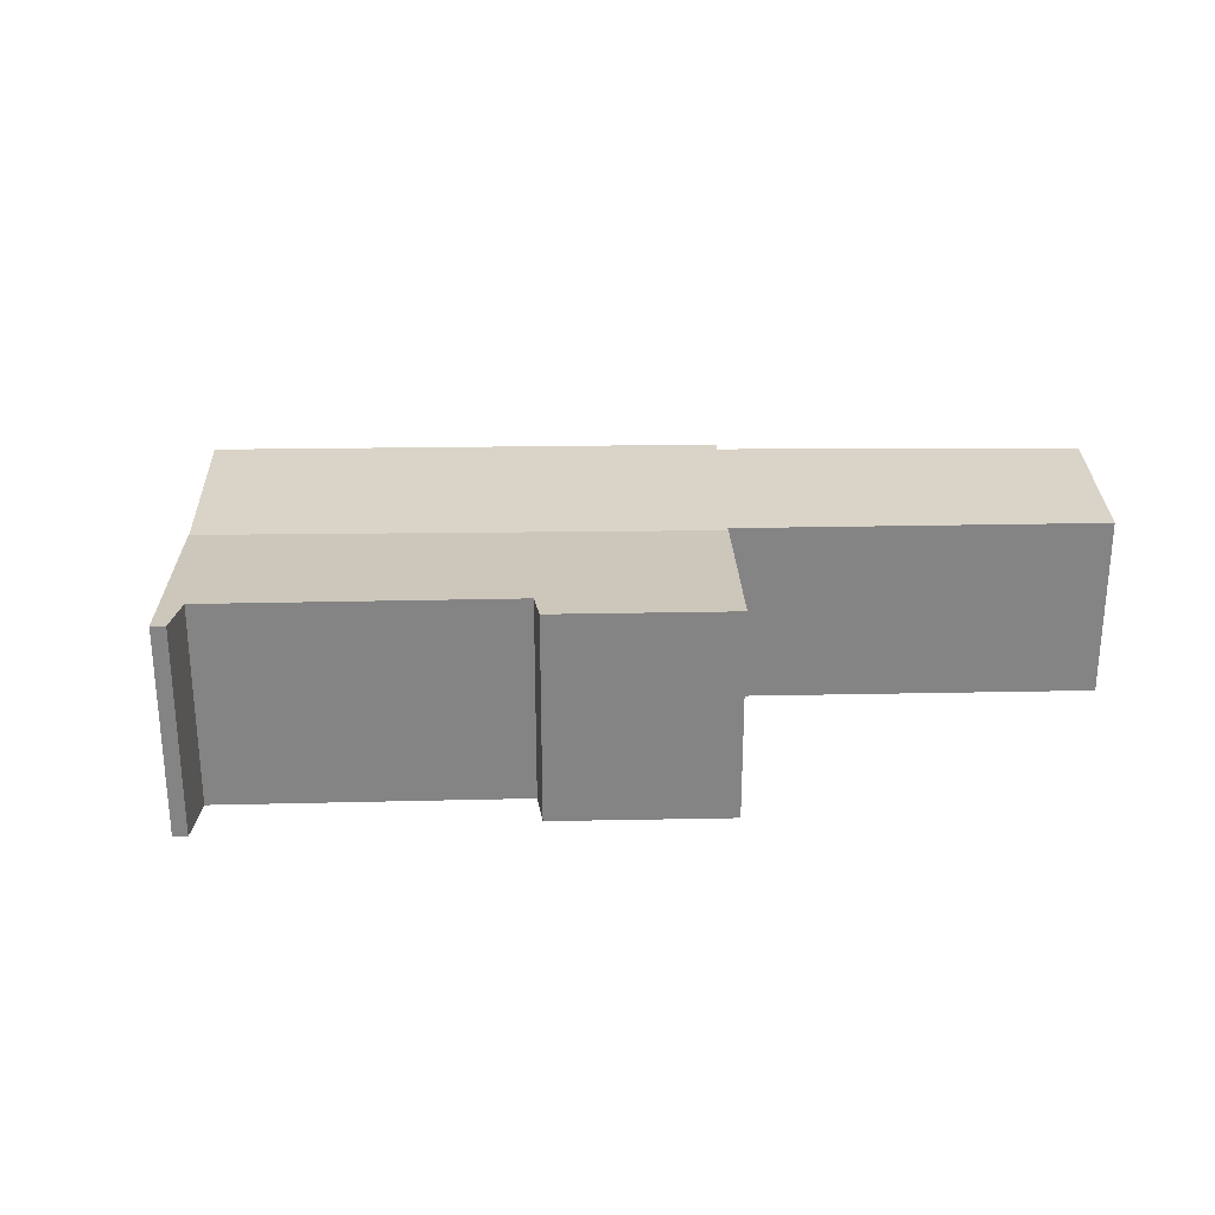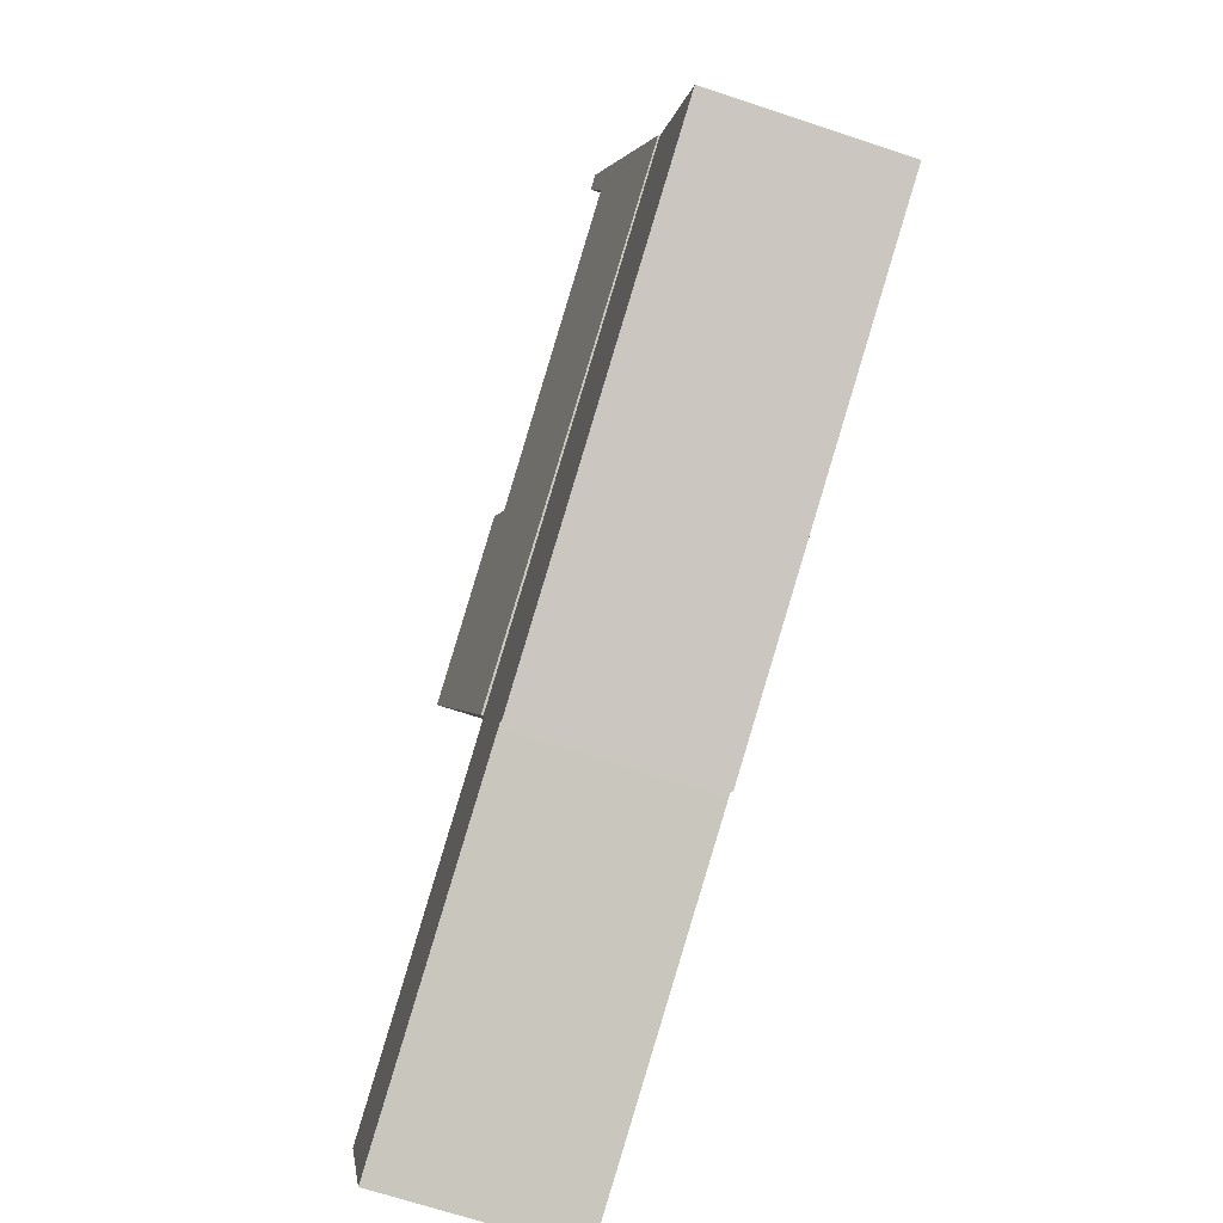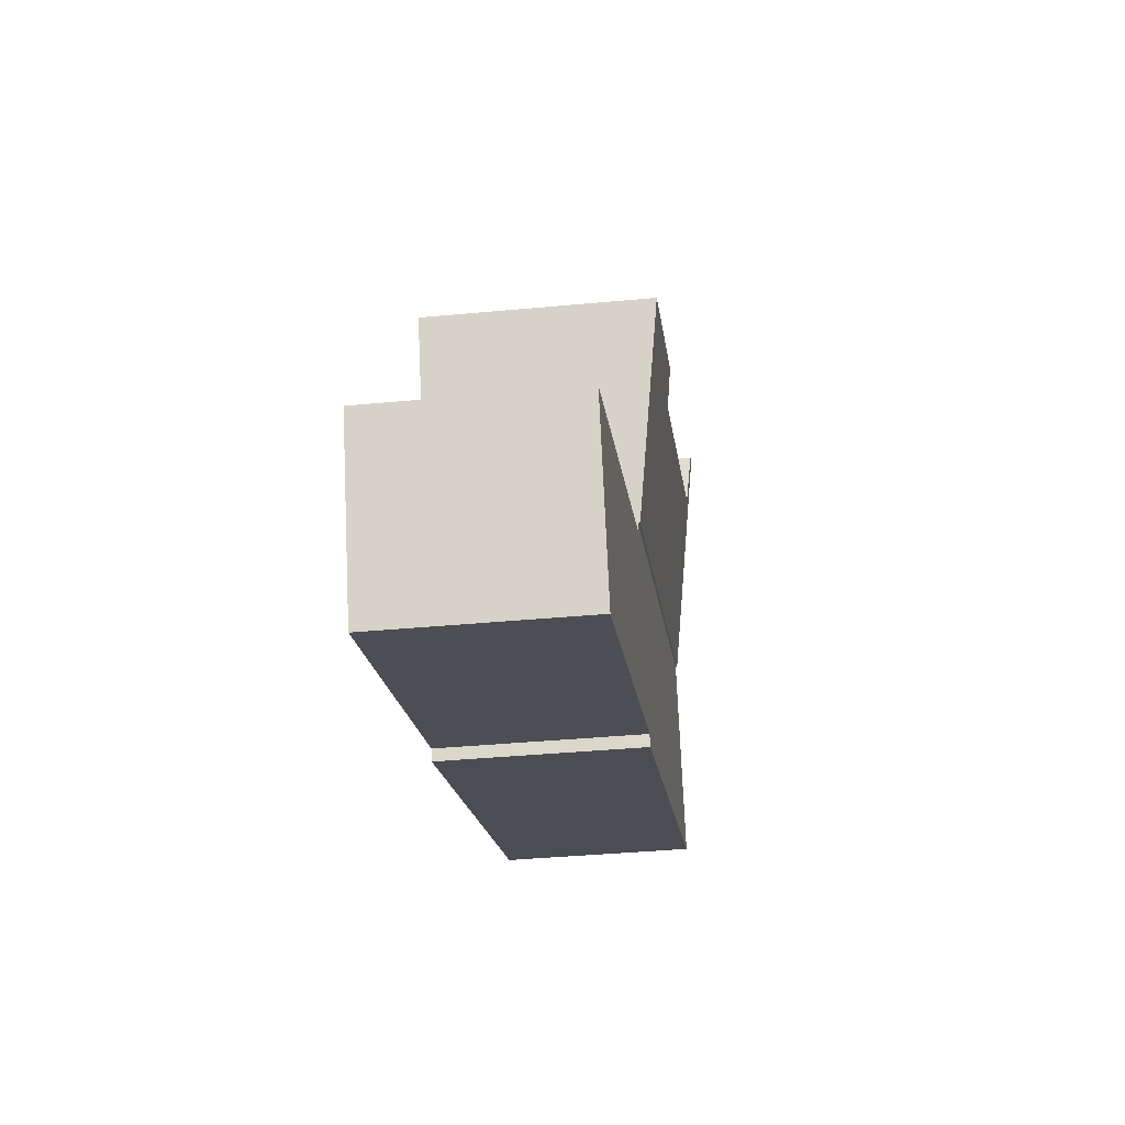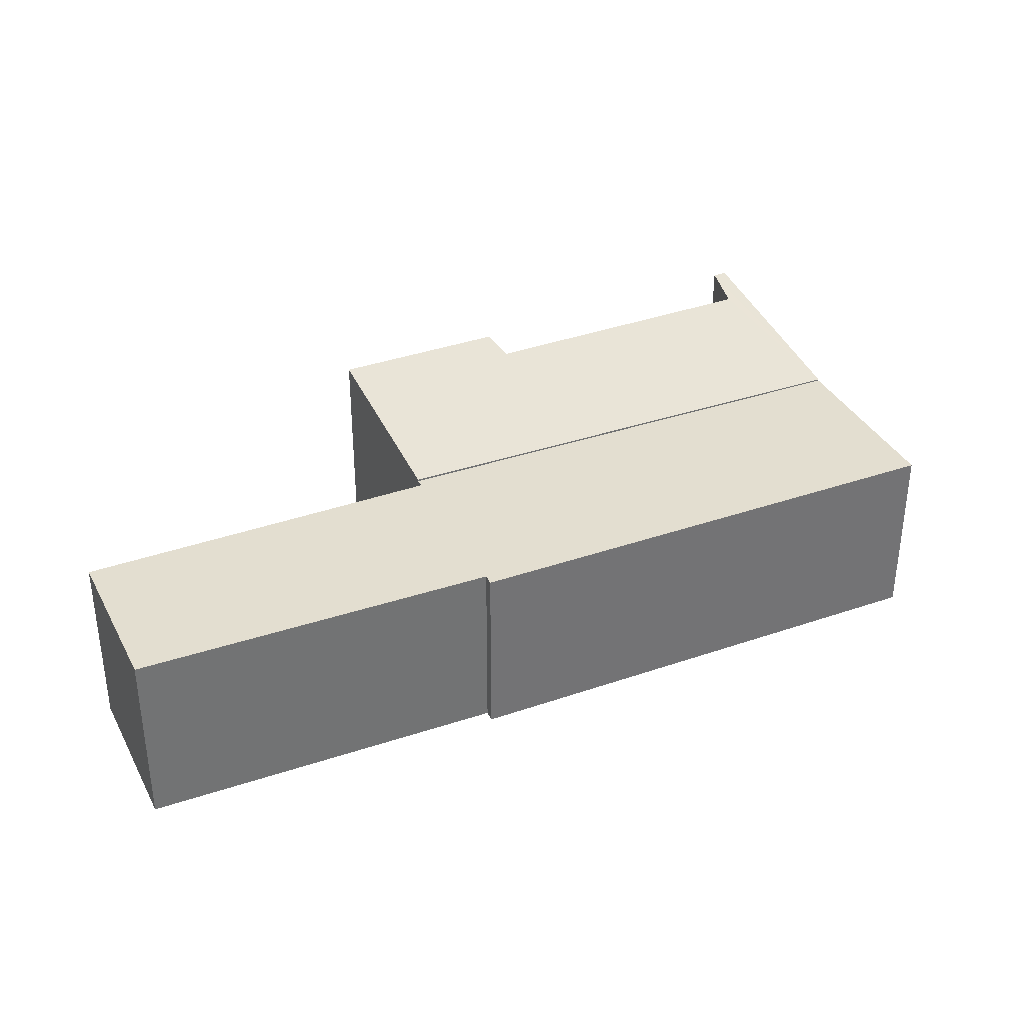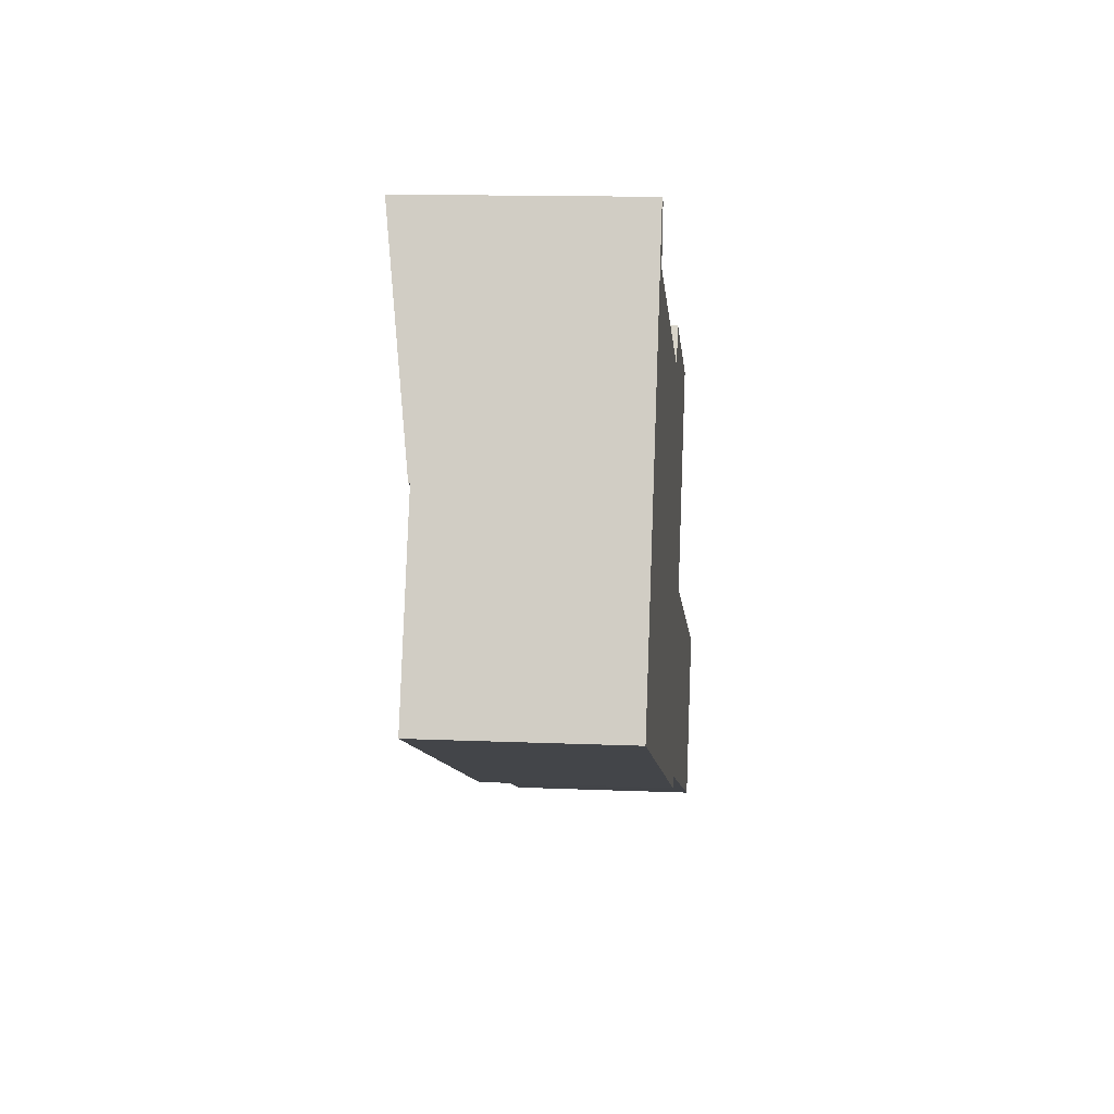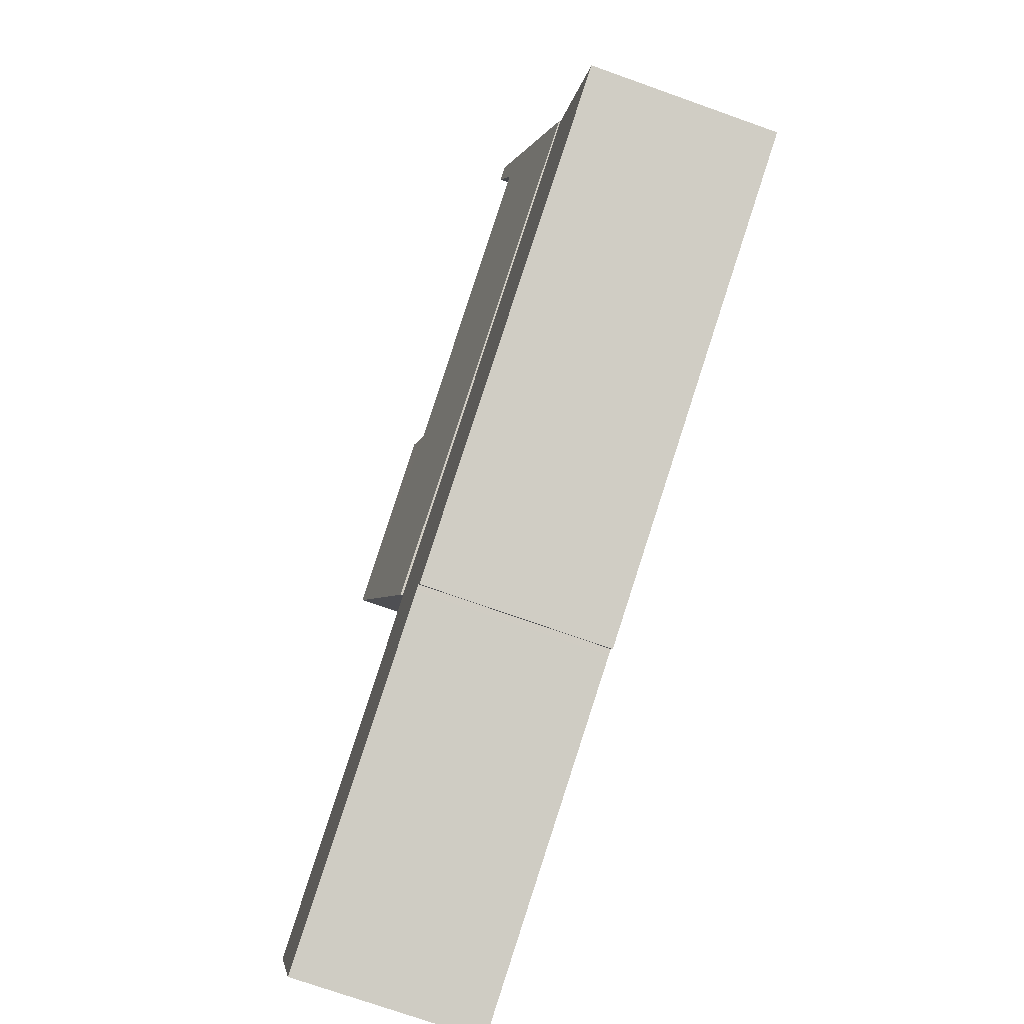
<metadata>
{"format":"obj","ext":"obj","renderer":"f3d","projection":"perspective","resolution":1024,"background":"white","views":[{"elev":28.7,"azim":21.2,"up":"+Y"},{"elev":-69.9,"azim":-108.2,"up":"+Z"},{"elev":-39.0,"azim":96.7,"up":"+Z"},{"elev":35.7,"azim":178.0,"up":"+Y"},{"elev":13.7,"azim":-84.6,"up":"+Z"},{"elev":-74.3,"azim":-109.5,"up":"+Z"}]}
</metadata>
<code>
v  2.315 3.091 5.595
v  2.506 3.091 5.515
v  2.284 3.081 5.52
v  1.068 2.681 2.58
v  2.486 3.081 5.433
v  2.333 3 4.803
v  6.335 2.994 3.079
v  6.611 3.062 3.548
v  8.975 3.061 2.548
v  7.823 2.689 -0.173
v  2.333 -2.941e-16 4.803
v  6.335 -1.885e-16 3.079
v  6.611 -2.173e-16 3.548
v  8.975 -1.56e-16 2.548
v  2.315 -3.426e-16 5.595
v  2.506 -3.377e-16 5.515
v  7.823 1.059e-17 -0.173
v  1.068 -1.58e-16 2.58
v  2.284 -3.38e-16 5.52
v  2.486 -3.327e-16 5.433
v  0 2.66 1.629e-16
v  6.815 2.66 -2.655
v  6.76 2.66 -2.809
v  1.068 2.66 2.58
v  6.897 2.66 -2.688
v  11.71 2.66 -4.596
v  7.775 2.66 -0.285
v  7.874 2.66 -0.327
v  12.65 2.66 -2.351
v  7.823 2.66 -0.173
v  0 0 0
v  7.775 1.745e-17 -0.285
v  12.65 1.44e-16 -2.351
v  11.71 2.814e-16 -4.596
v  7.874 2.002e-17 -0.327
v  6.897 1.646e-16 -2.688
v  6.815 1.626e-16 -2.655
v  6.76 1.72e-16 -2.809
g defaultobject
f 1 2 3
f 4 3 2
f 5 4 2
f 6 4 5
f 7 4 6
f 8 9 7
f 4 7 9
f 10 4 9
f 11 7 6
f 7 11 12
f 13 9 8
f 9 13 14
f 15 2 1
f 2 15 16
f 7 13 8
f 13 7 12
f 14 10 9
f 10 14 17
f 17 4 10
f 4 17 18
f 18 3 4
f 3 18 19
f 3 19 1
f 1 19 15
f 16 5 2
f 5 16 6
f 6 16 11
f 11 16 20
f 15 19 16
f 18 16 19
f 20 16 18
f 11 20 18
f 17 11 18
f 12 11 17
f 13 12 17
f 14 13 17
f 21 22 23
f 22 21 24
f 22 24 25
f 25 24 26
f 26 24 27
f 26 27 28
f 26 28 29
f 27 24 30
f 31 24 21
f 24 31 18
f 18 30 24
f 30 18 17
f 17 27 30
f 27 17 32
f 33 26 29
f 26 33 34
f 32 28 27
f 28 32 29
f 29 32 33
f 33 32 35
f 34 25 26
f 25 34 36
f 25 36 22
f 22 36 37
f 37 23 22
f 23 37 38
f 38 21 23
f 21 38 31
f 33 36 34
f 36 33 35
f 36 35 37
f 37 35 32
f 18 32 17
f 32 18 31
f 37 31 38
f 31 37 32

</code>
